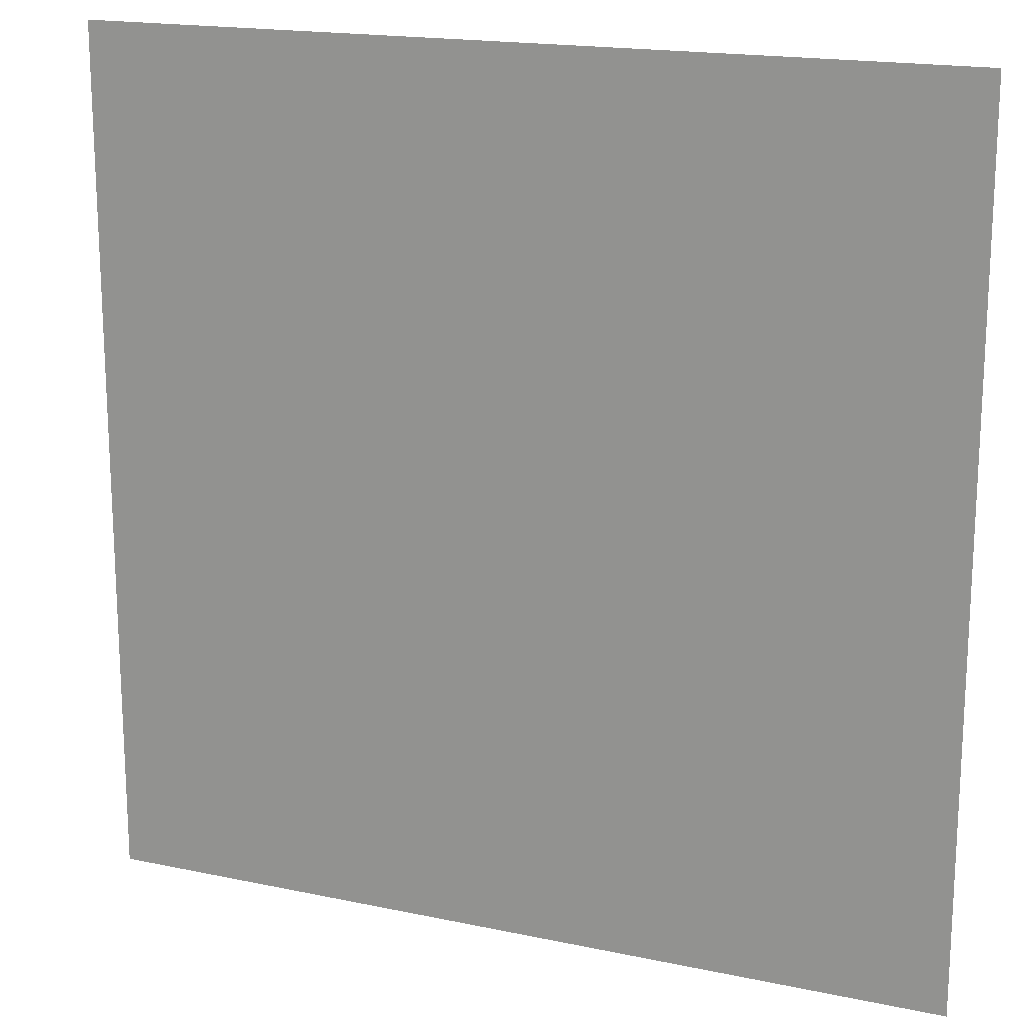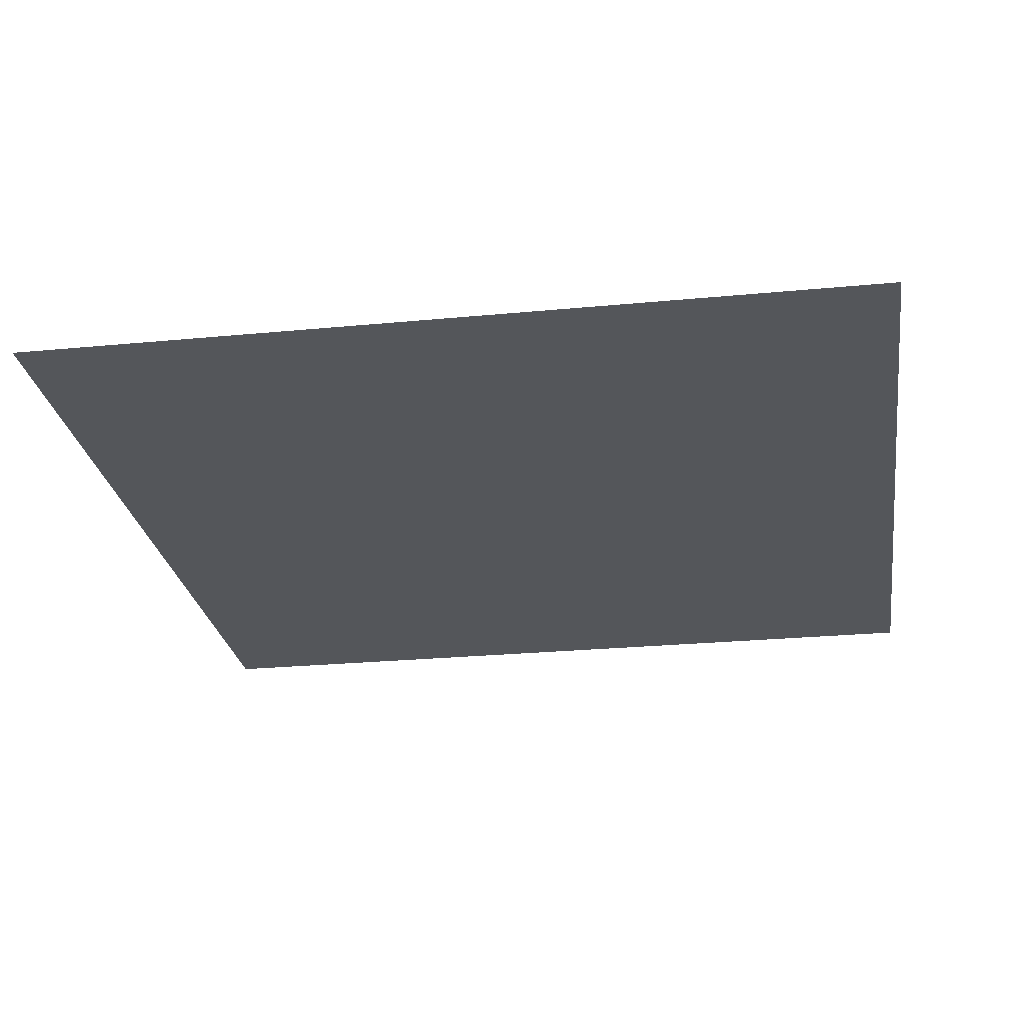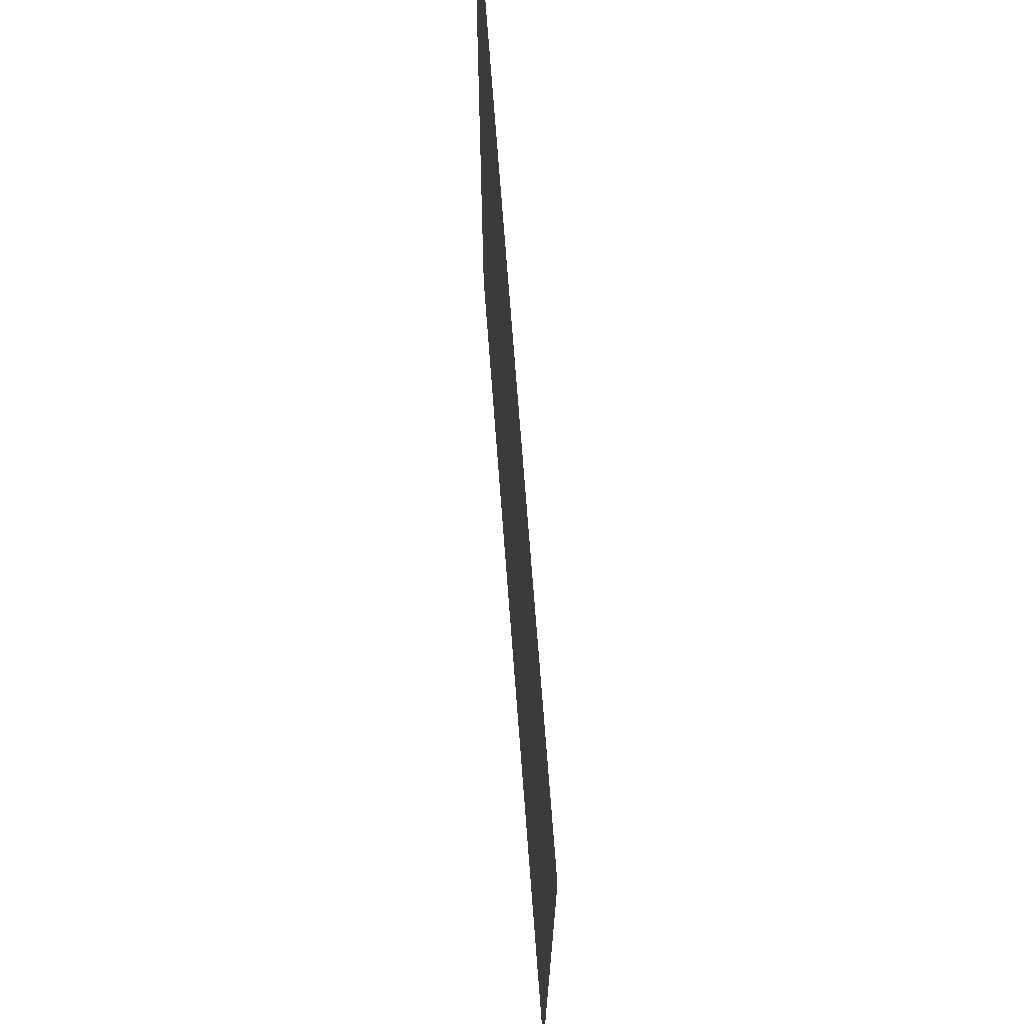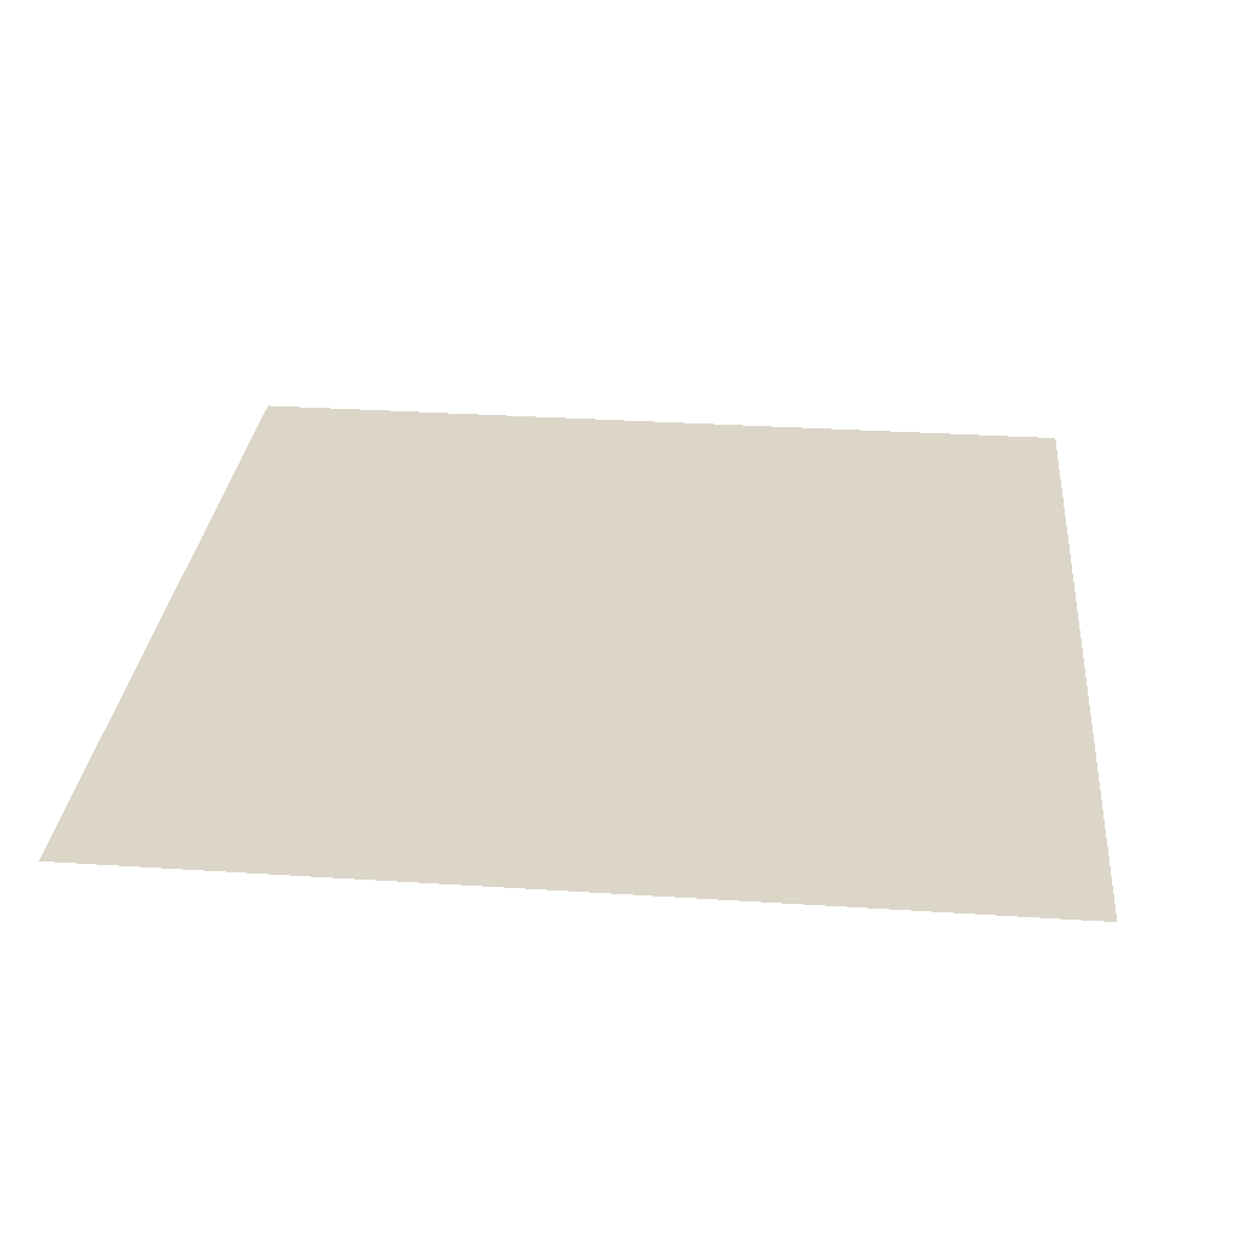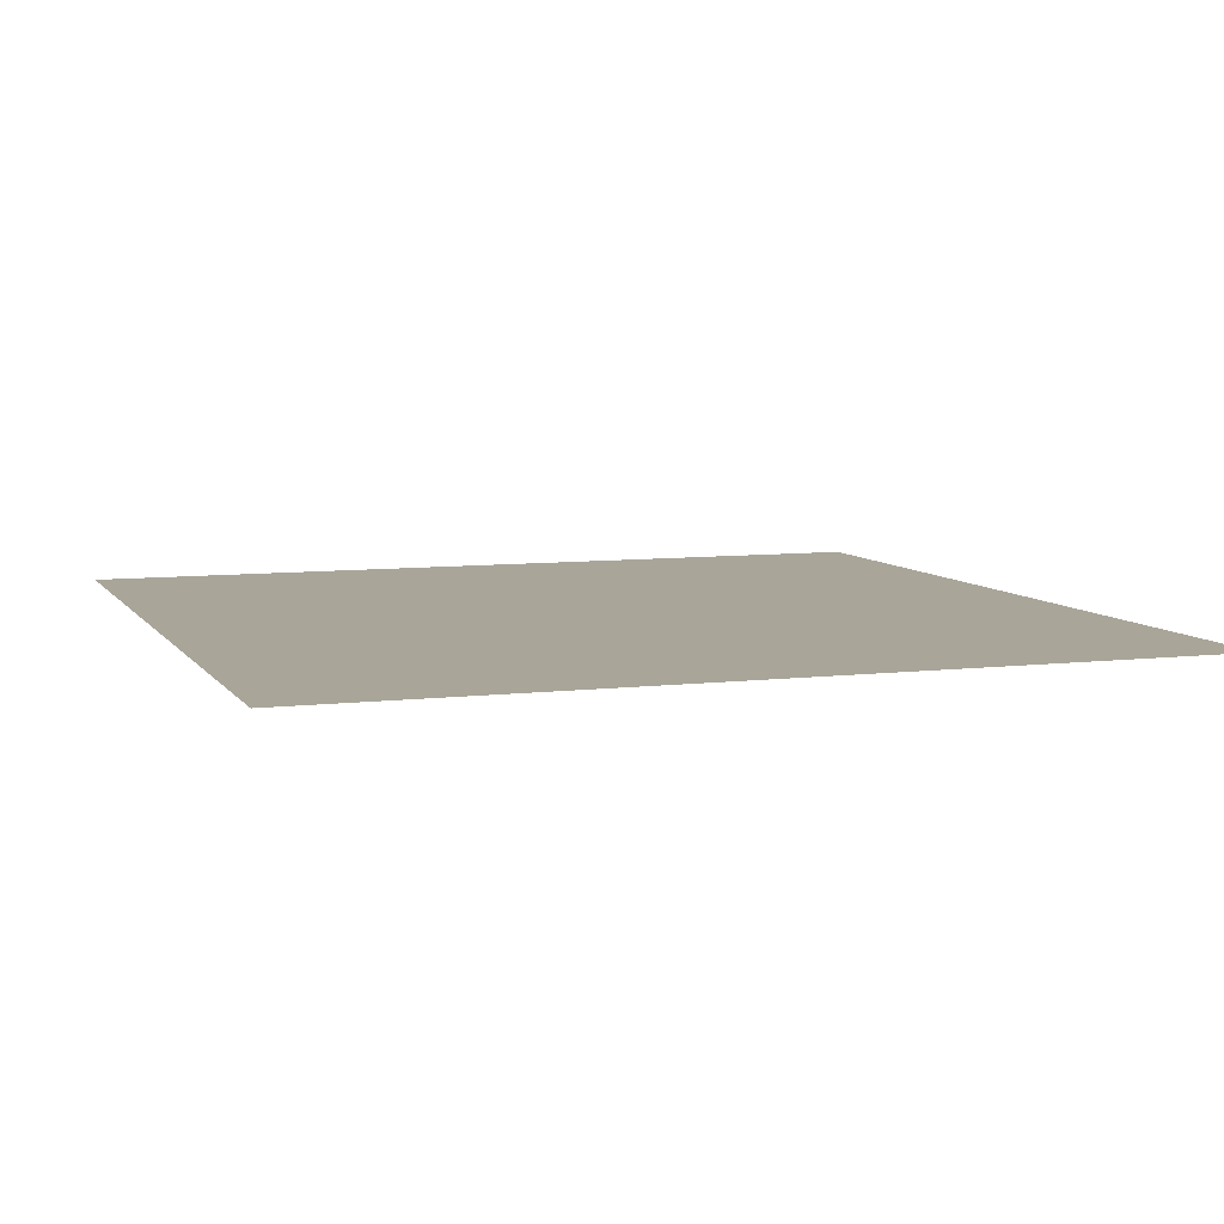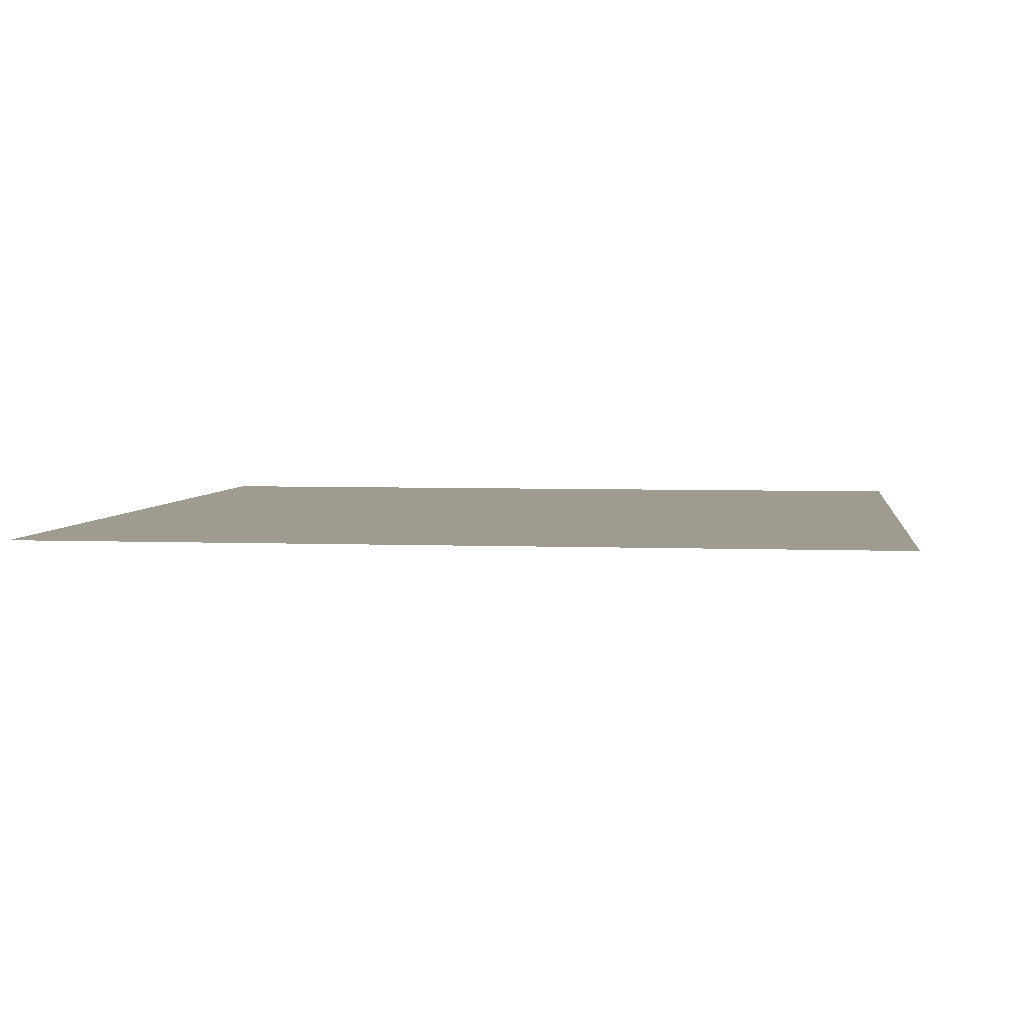
<metadata>
{"format":"obj","ext":"obj","renderer":"f3d","projection":"perspective","resolution":1024,"background":"white","views":[{"elev":17.6,"azim":22.8,"up":"+Z"},{"elev":-25.7,"azim":98.7,"up":"+Y"},{"elev":70.8,"azim":-94.3,"up":"+Z"},{"elev":30.2,"azim":-84.6,"up":"+Y"},{"elev":7.4,"azim":70.8,"up":"+Y"},{"elev":4.2,"azim":97.6,"up":"+Y"}]}
</metadata>
<code>
v 0 0 0
v 0 0 5
v 5 0 0
v 5 0 5
f 3 1 2 4

</code>
